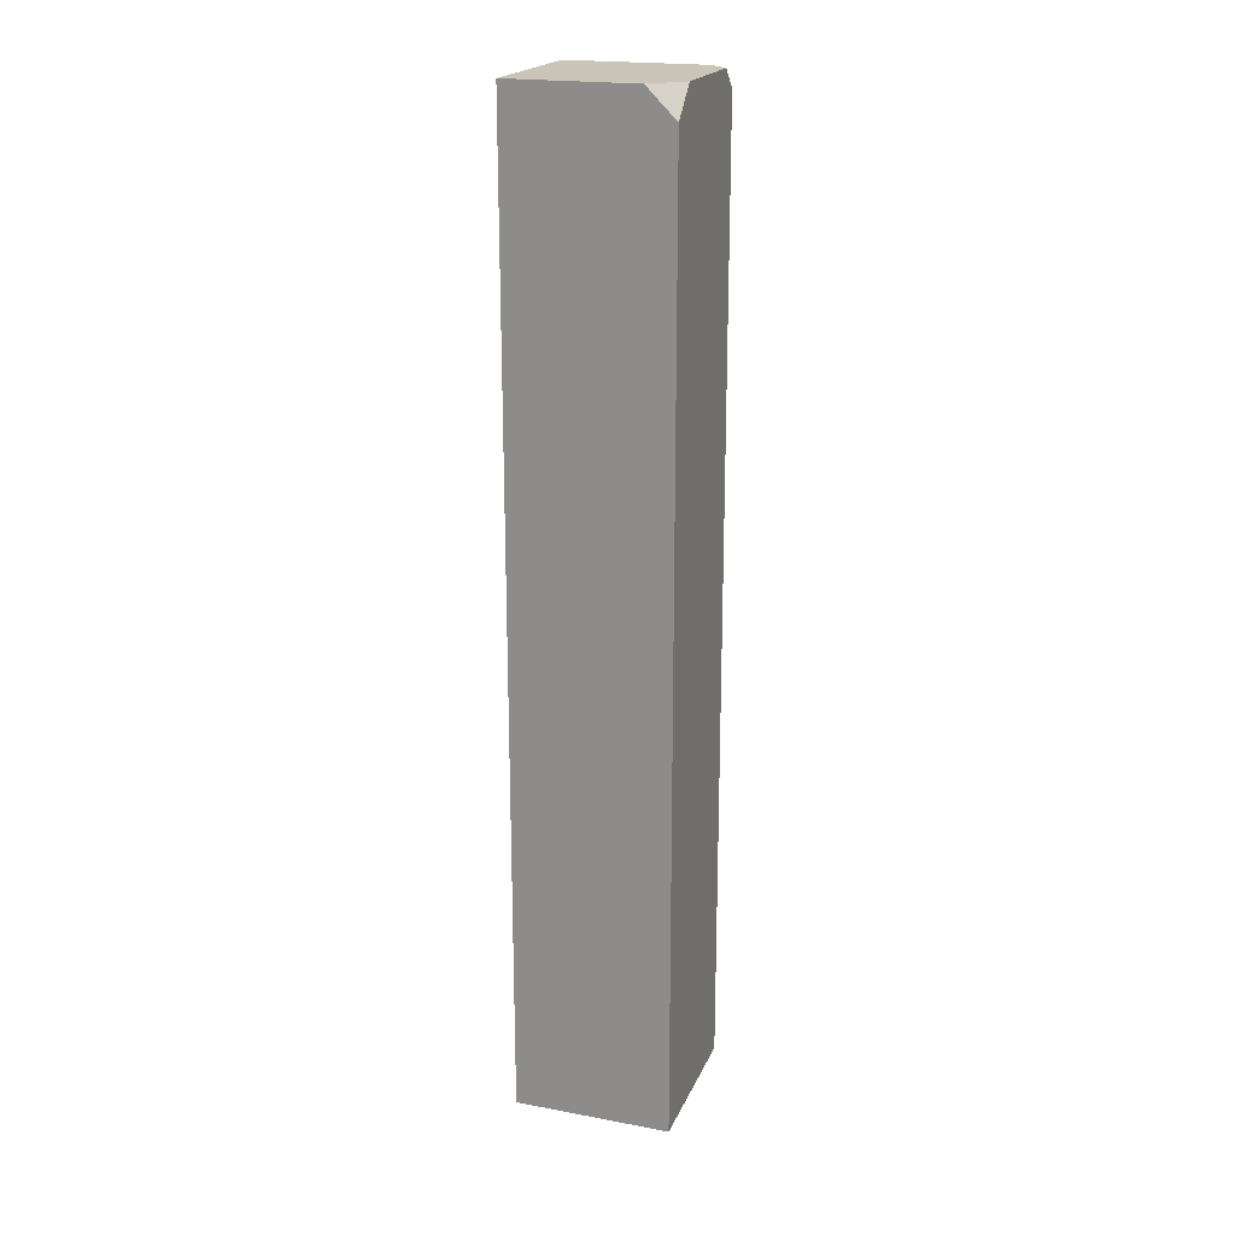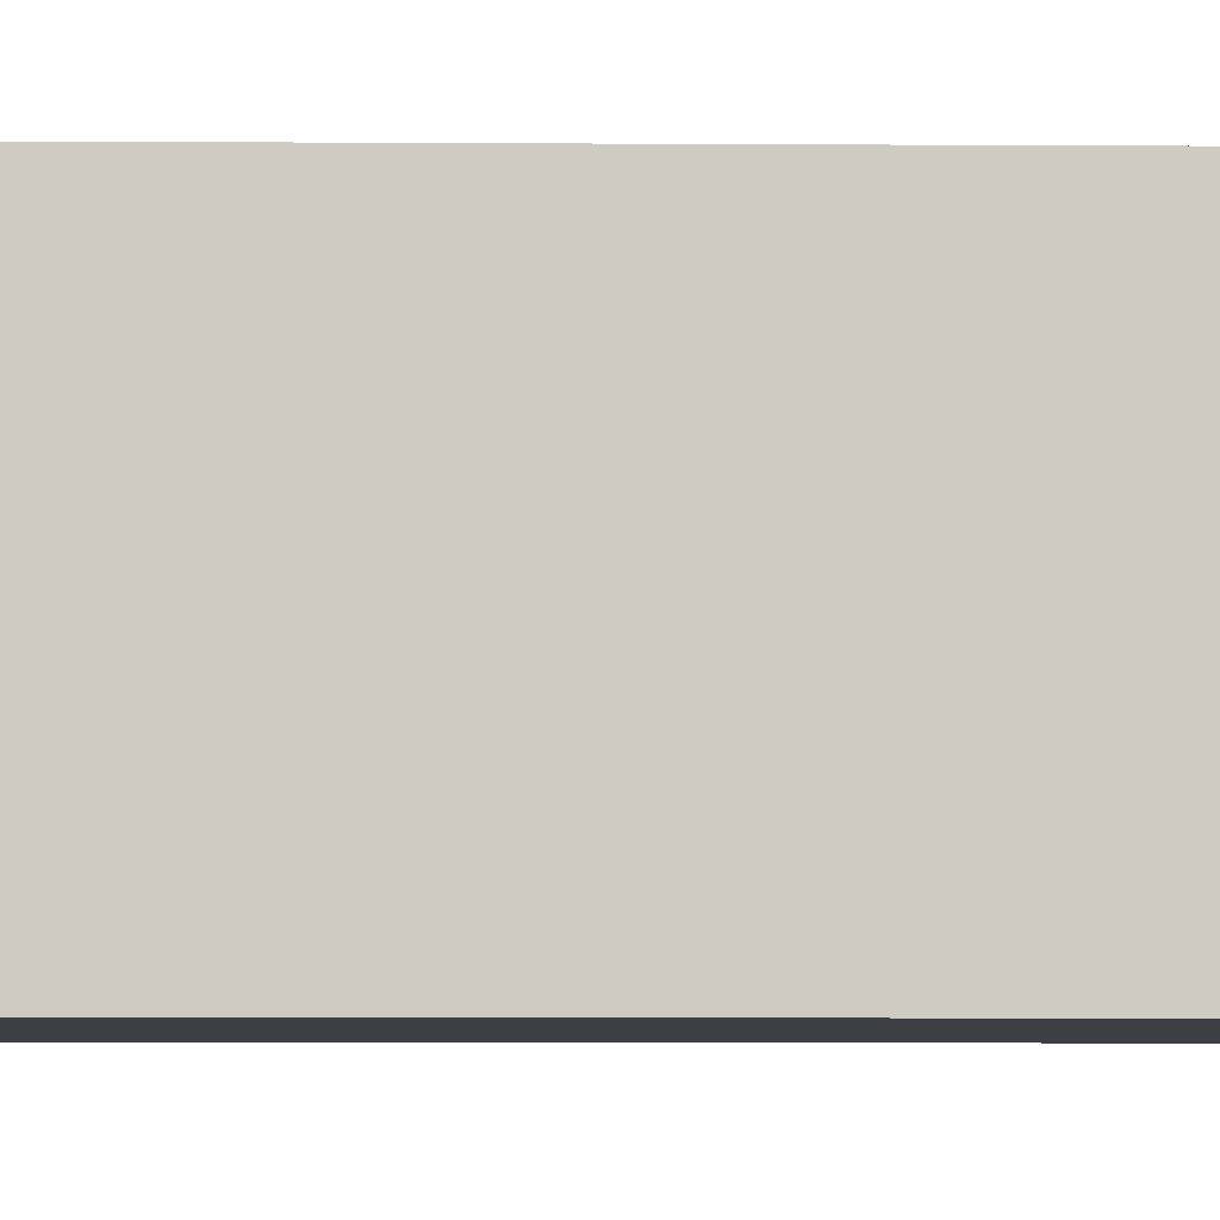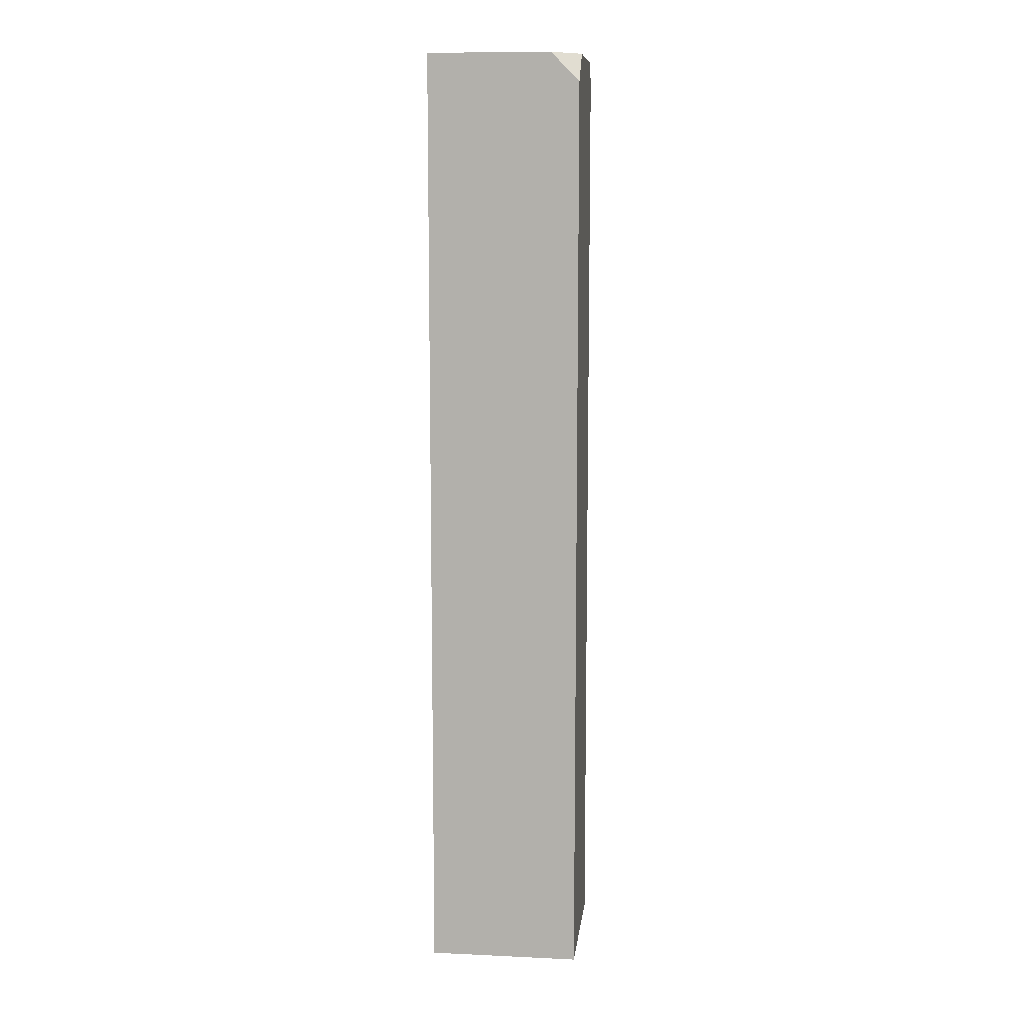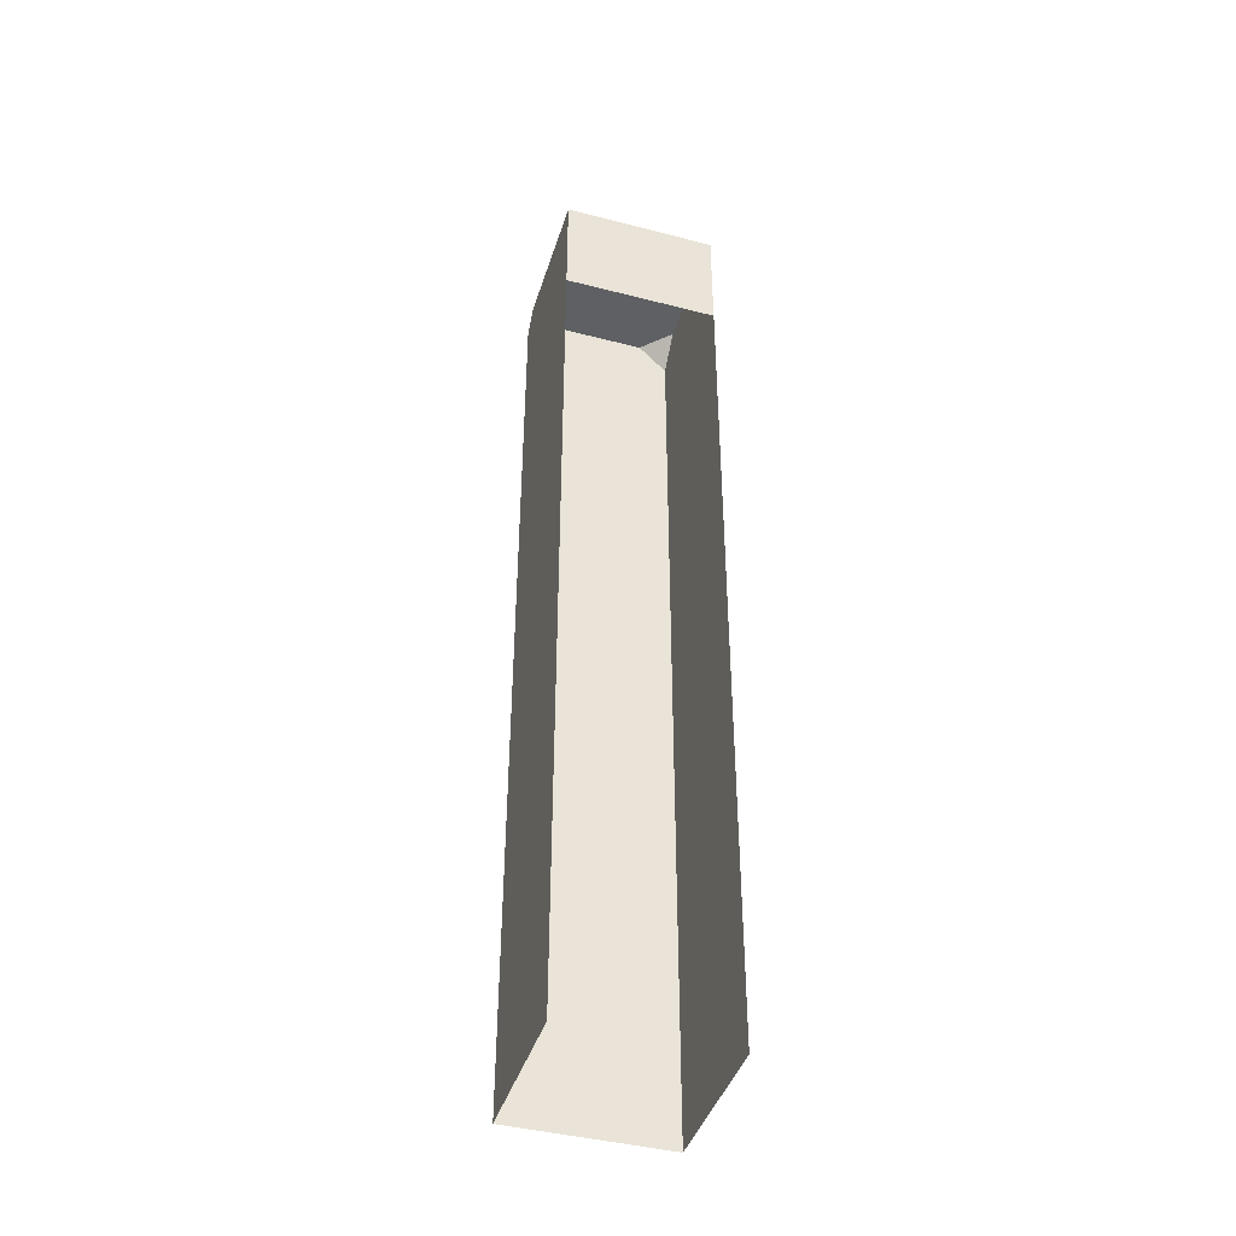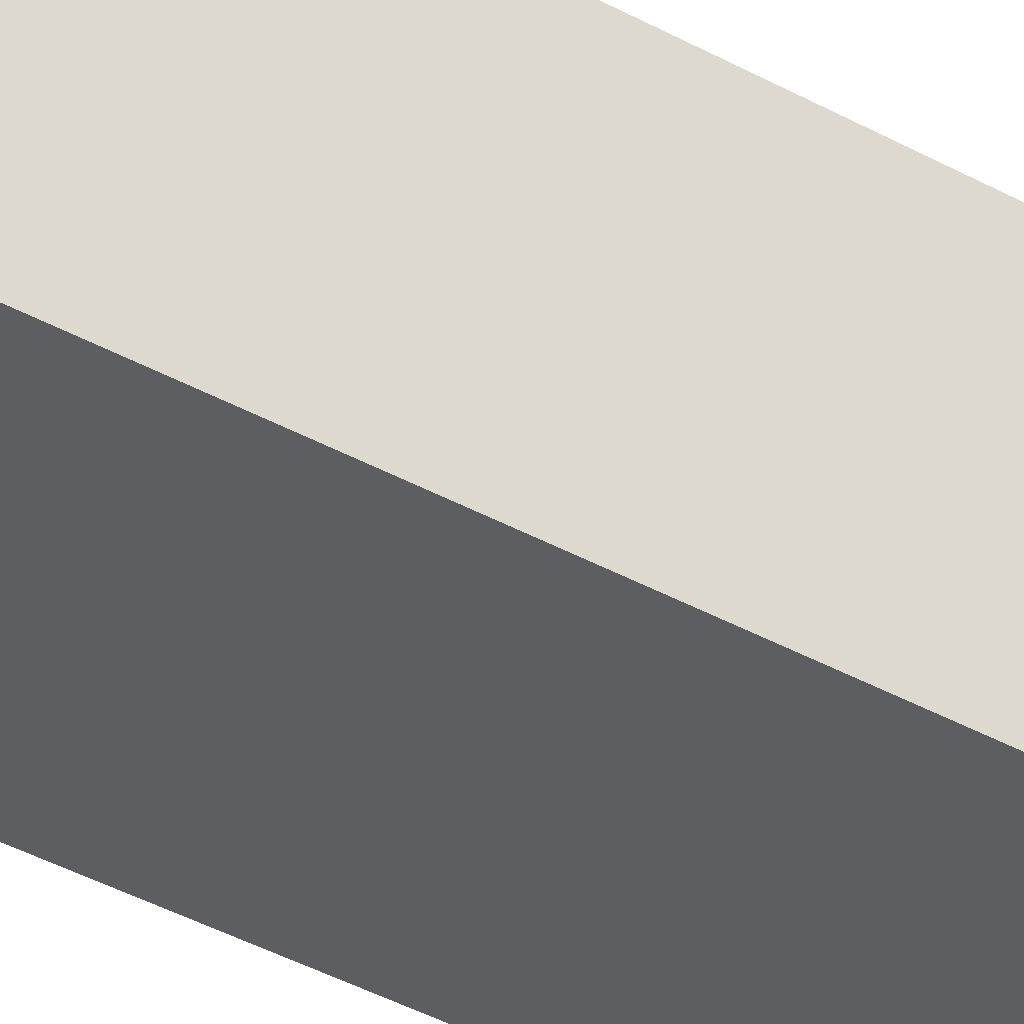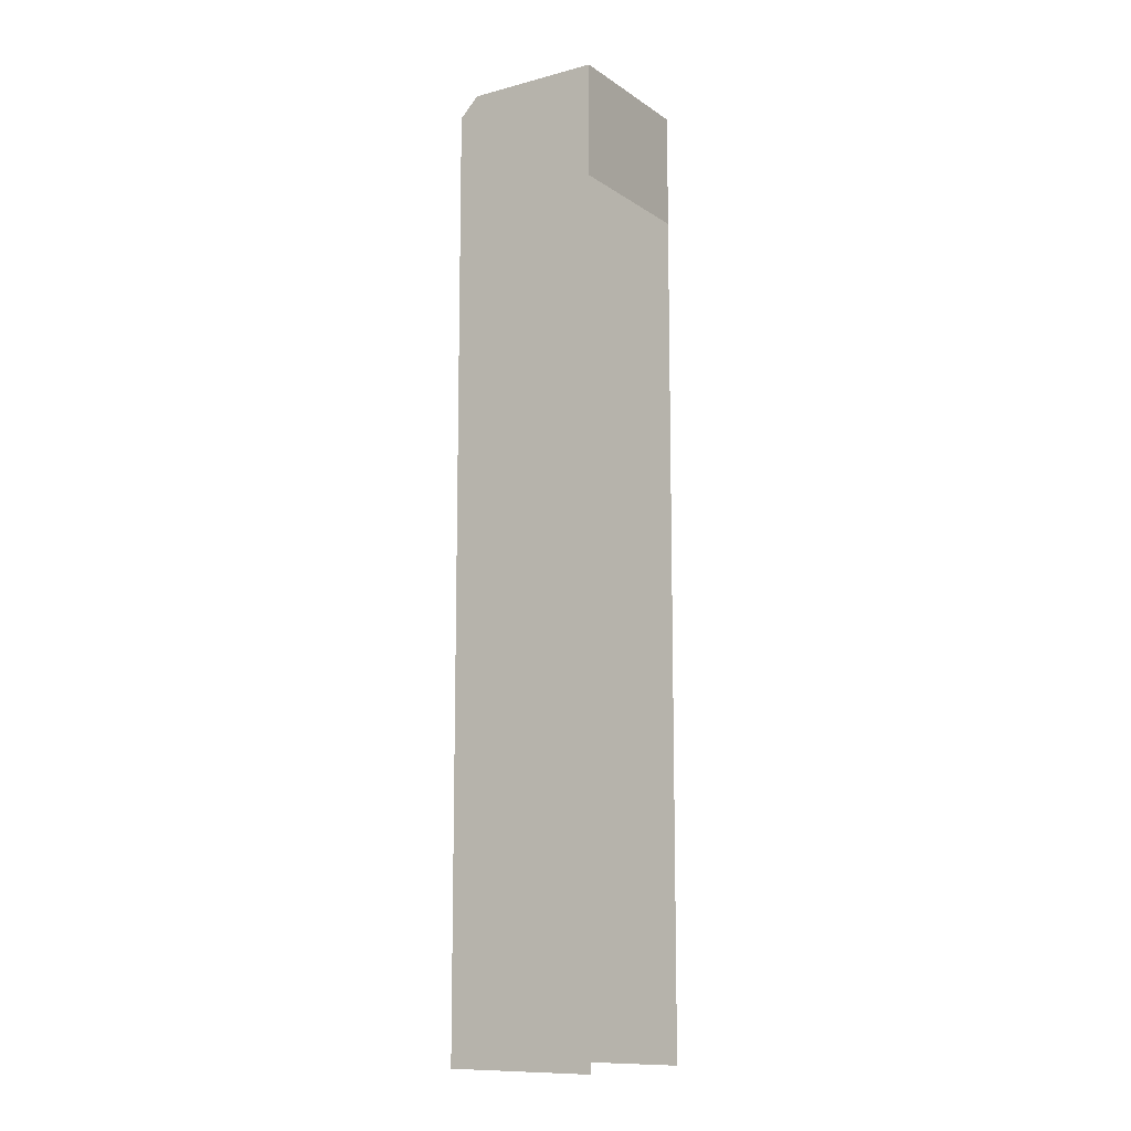
<metadata>
{"format":"obj","ext":"obj","renderer":"f3d","projection":"perspective","resolution":1024,"background":"white","views":[{"elev":20.5,"azim":18.7,"up":"+Y"},{"elev":-4.0,"azim":88.0,"up":"+Z"},{"elev":9.9,"azim":6.7,"up":"+Y"},{"elev":-42.6,"azim":-107.1,"up":"+Y"},{"elev":-37.6,"azim":54.2,"up":"+Z"},{"elev":-11.1,"azim":-147.2,"up":"+Y"}]}
</metadata>
<code>
g pb_Mesh376452
v 0 -17 0
v -4 -17 0
v -4 5 0
v 0 5 0
v -4 5 0
v -4 5 -4
v -4 8 -4
v -4 8 0
v -4 5 -4
v 0 -17 -4
v 0 5 -4
v -4 -17 -4
v 0 5 -4
v 0 -17 0
v 0 5 0
v 0 -17 -4
v -0.5 8 -4
v 0 7.5 -4
v 0 8 -3.5
v -0.5 8 -4
v -4 8 -4
v 0 7.5 -4
v 0 7.25 0
v -0.75 8 0
v -4 8 0
v -4 8 0
v -4 8 -4
v -0.75 8 0
v -0.5 8 -4
v 0 8 -3.5
v 0 8 -0.75
v 0 8 -0.75
v 0 7.25 0
v -0.75 8 0
v 0 8 -0.75
v 0 8 -3.5
v 0 7.5 -4
v 0 7.25 0
g pb_Mesh376452_0
f 3 2 1
f 3 1 4
f 7 6 5
f 7 5 8
f 11 10 9
f 10 12 9
f 15 14 13
f 14 16 13
f 19 18 17
f 9 21 20
f 9 20 11
f 22 11 20
f 24 4 23
f 4 24 3
f 24 25 3
f 28 27 26
f 31 30 29
f 27 31 29
f 28 31 27
f 34 33 32
f 37 36 35
f 35 13 37
f 13 35 15
f 38 15 35
g pb_Mesh376452_1

</code>
